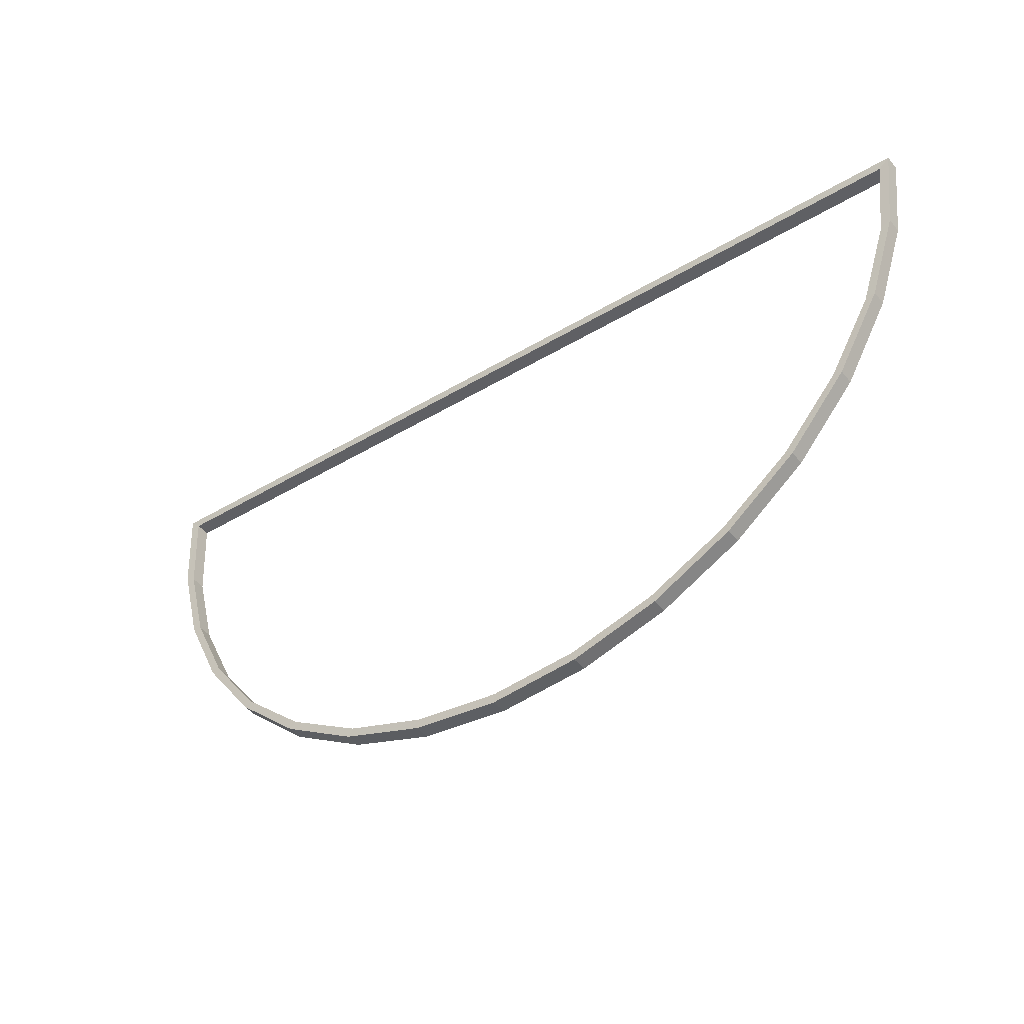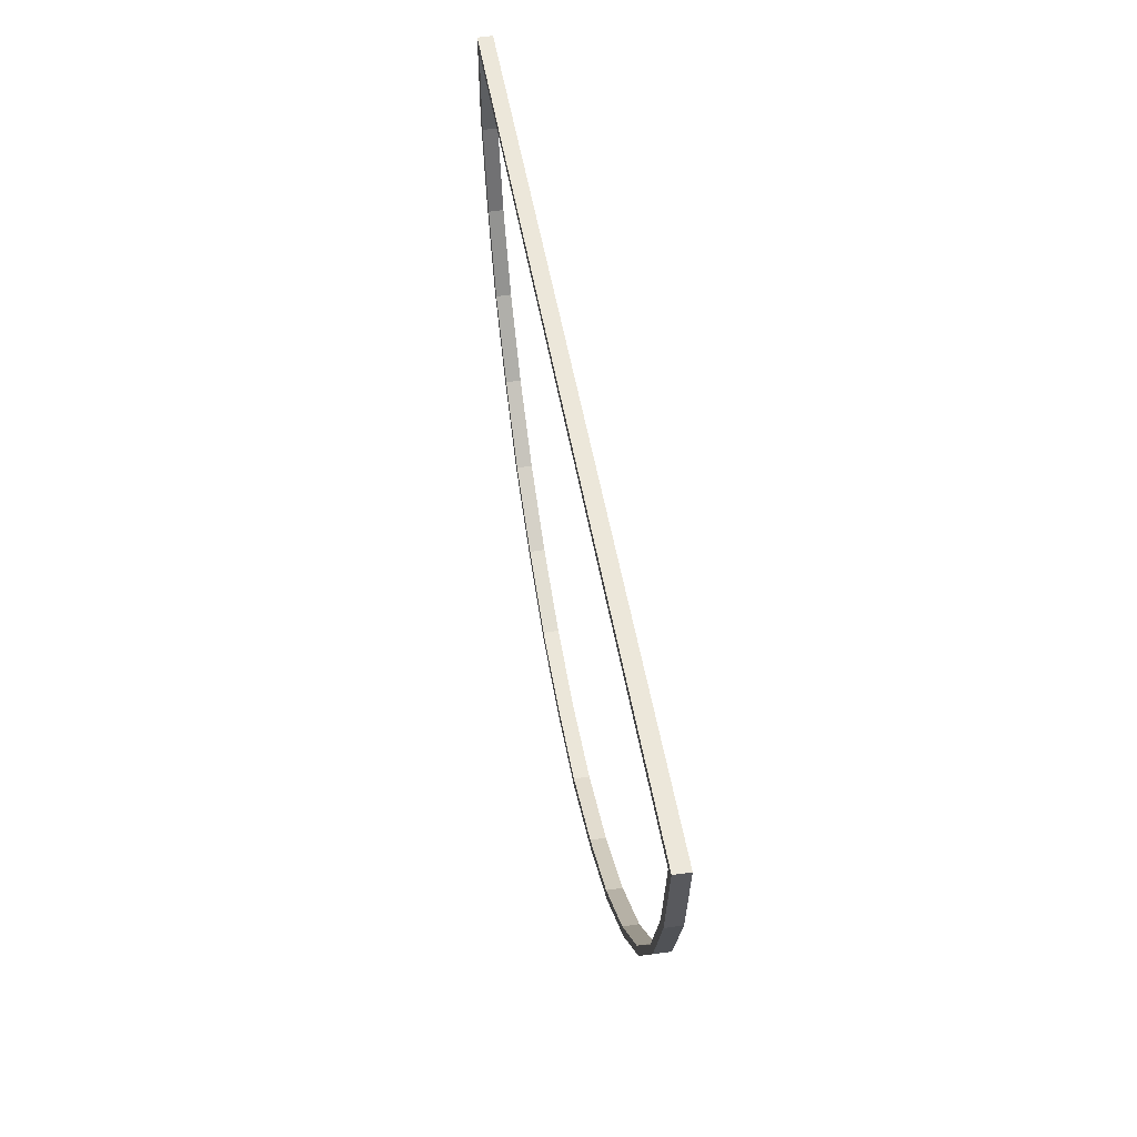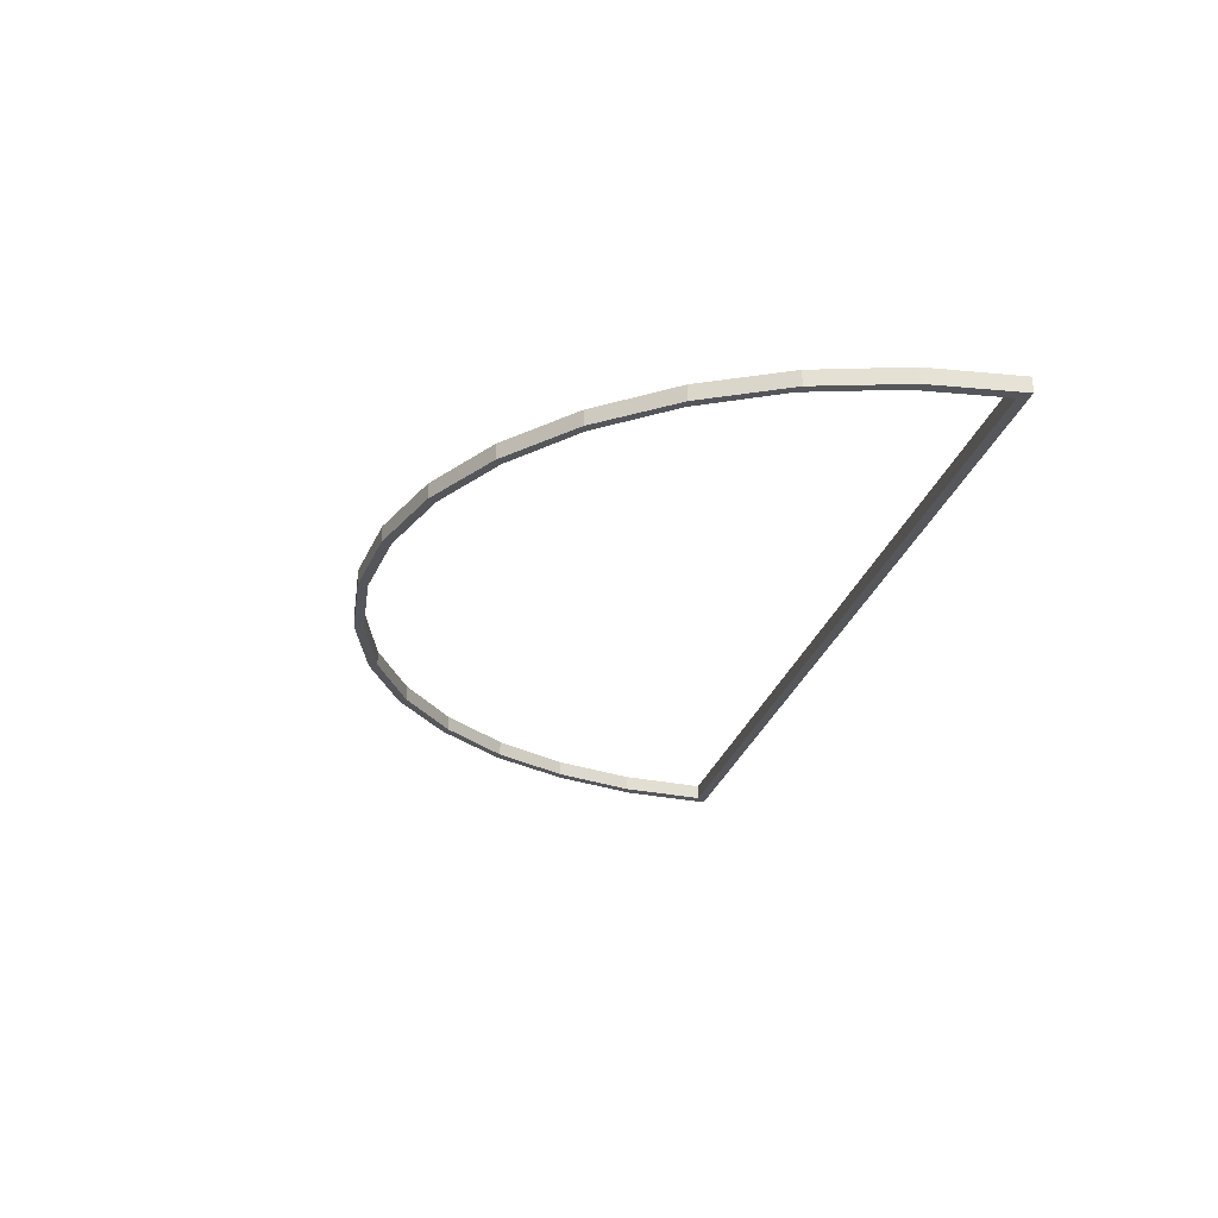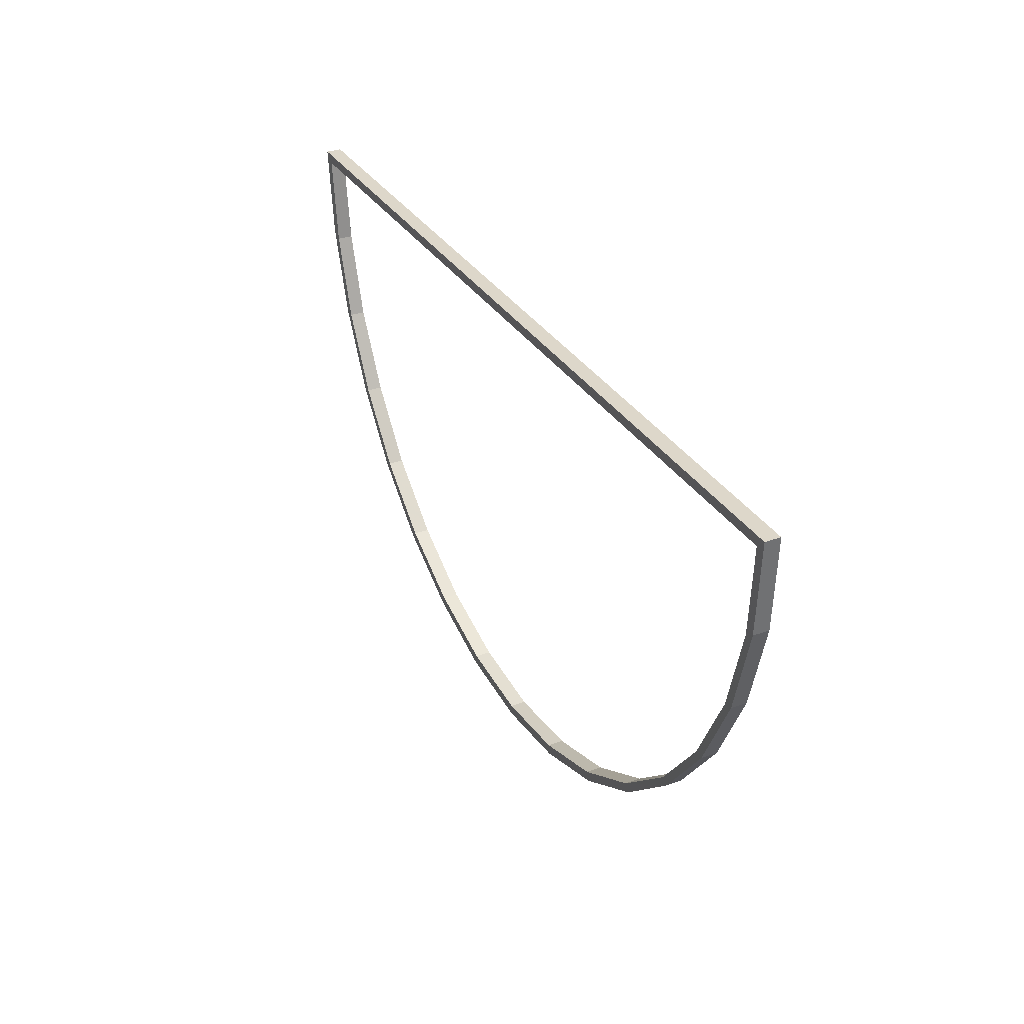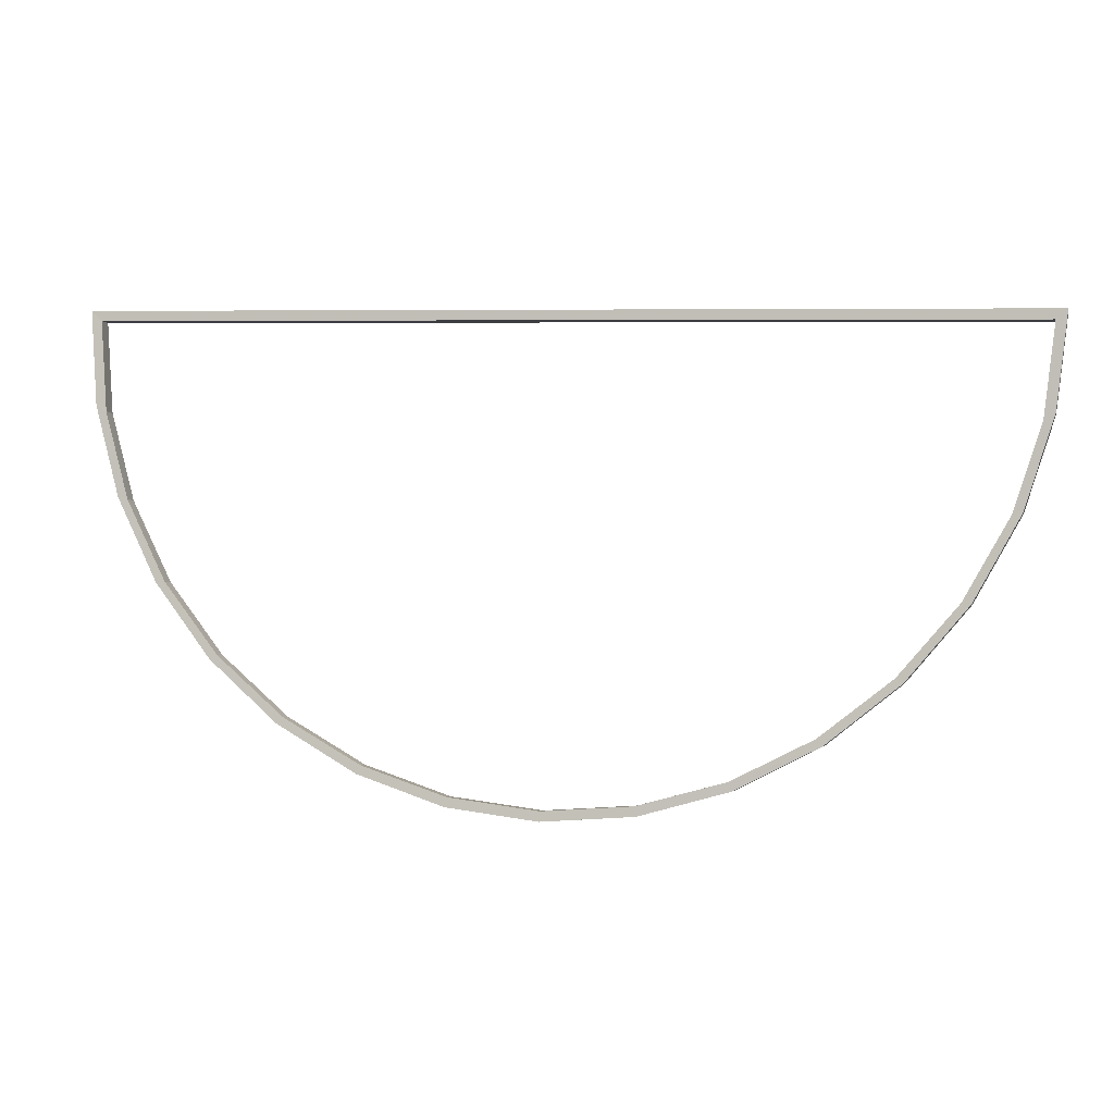
<metadata>
{"format":"obj","ext":"obj","renderer":"f3d","projection":"perspective","resolution":1024,"background":"white","views":[{"elev":-44.6,"azim":36.1,"up":"+Z"},{"elev":50.3,"azim":80.1,"up":"+Z"},{"elev":-26.3,"azim":-102.2,"up":"+Y"},{"elev":32.8,"azim":-115.6,"up":"+Z"},{"elev":-2.5,"azim":12.9,"up":"+Z"}]}
</metadata>
<code>
o Tube.001_Tube.005
v -0.09828 0.2359 0.1153
v -0.09956 0.2359 0.1135
v -0.1001 0.2359 0.1114
v -0.0997 0.2359 0.1092
v -0.09854 0.2359 0.1074
v -0.09676 0.2359 0.1061
v -0.09463 0.2359 0.1056
v -0.09247 0.2359 0.106
v -0.09061 0.2359 0.1071
v -0.08933 0.2359 0.1089
v -0.08884 0.2359 0.111
v -0.0892 0.2359 0.1132
v -0.09035 0.2359 0.115
v -0.09213 0.2359 0.1163
v -0.09427 0.2359 0.1168
v -0.09643 0.2359 0.1165
v -0.09134 0.4599 0.3299
v -0.09262 0.4599 0.3282
v -0.09311 0.4599 0.326
v -0.09275 0.4599 0.3239
v -0.0916 0.4599 0.322
v -0.08982 0.4599 0.3207
v -0.08768 0.4599 0.3202
v -0.08552 0.4599 0.3206
v -0.08366 0.4599 0.3217
v -0.08239 0.4599 0.3235
v -0.08189 0.4599 0.3257
v -0.08225 0.4599 0.3278
v -0.08341 0.4599 0.3297
v -0.08519 0.4599 0.331
v -0.08732 0.4599 0.3314
v -0.08948 0.4599 0.3311
v -0.09134 9e-05 0.33
v -0.09261 9e-05 0.3282
v -0.09311 9e-05 0.3261
v -0.09275 9e-05 0.3239
v -0.09159 9e-05 0.3221
v -0.08981 9e-05 0.3208
v -0.08768 9e-05 0.3203
v -0.08552 9e-05 0.3207
v -0.08366 9e-05 0.3218
v -0.08239 9e-05 0.3236
v -0.08189 9e-05 0.3257
v -0.08225 9e-05 0.3279
v -0.08341 9e-05 0.3298
v -0.08518 9e-05 0.331
v -0.08732 9e-05 0.3315
v -0.08948 9e-05 0.3312
v -0.3496 9e-05 -0.03859
v -0.351 9e-05 -0.0369
v -0.3517 9e-05 -0.0348
v -0.3515 9e-05 -0.03262
v -0.3504 9e-05 -0.03069
v -0.3487 9e-05 -0.0293
v -0.3466 9e-05 -0.02866
v -0.3445 9e-05 -0.02888
v -0.3425 9e-05 -0.02991
v -0.3411 9e-05 -0.0316
v -0.3405 9e-05 -0.0337
v -0.3407 9e-05 -0.03588
v -0.3417 9e-05 -0.03781
v -0.3434 9e-05 -0.0392
v -0.3455 9e-05 -0.03983
v -0.3477 9e-05 -0.03962
v -0.3496 0.4599 -0.03855
v -0.351 0.4599 -0.03686
v -0.3516 0.4599 -0.03476
v -0.3514 0.4599 -0.03258
v -0.3504 0.4599 -0.03065
v -0.3487 0.4599 -0.02926
v -0.3466 0.4599 -0.02862
v -0.3444 0.4599 -0.02884
v -0.3425 0.4599 -0.02987
v -0.3411 0.4599 -0.03156
v -0.3404 0.4599 -0.03366
v -0.3406 0.4599 -0.03584
v -0.3417 0.4599 -0.03777
v -0.3434 0.4599 -0.03916
v -0.3455 0.4599 -0.03979
v -0.3476 0.4599 -0.03958
v -0.1037 0.2359 0.09736
v -0.105 0.2359 0.09905
v -0.1057 0.2359 0.1011
v -0.1055 0.2359 0.1033
v -0.1044 0.2359 0.1053
v -0.1027 0.2359 0.1066
v -0.1007 0.2359 0.1073
v -0.09847 0.2359 0.1071
v -0.09654 0.2359 0.106
v -0.09515 0.2359 0.1043
v -0.09451 0.2359 0.1022
v -0.09473 0.2359 0.1001
v -0.09576 0.2359 0.09814
v -0.09745 0.2359 0.09675
v -0.09955 0.2359 0.09611
v -0.1017 0.2359 0.09633
v -0.08343 0.2359 0.1027
v -0.08434 0.2359 0.1047
v -0.08594 0.2359 0.1062
v -0.08799 0.2359 0.107
v -0.09018 0.2359 0.1069
v -0.09217 0.2359 0.106
v -0.09367 0.2359 0.1044
v -0.09444 0.2359 0.1024
v -0.09437 0.2359 0.1002
v -0.09346 0.2359 0.0982
v -0.09186 0.2359 0.0967
v -0.08981 0.2359 0.09593
v -0.08762 0.2359 0.096
v -0.08563 0.2359 0.09691
v -0.08413 0.2359 0.09851
v -0.08336 0.2359 0.1006
v 0.1599 0.4599 -0.04406
v 0.159 0.4599 -0.04207
v 0.1574 0.4599 -0.04057
v 0.1554 0.4599 -0.0398
v 0.1532 0.4599 -0.03987
v 0.1512 0.4599 -0.04078
v 0.1497 0.4599 -0.04238
v 0.1489 0.4599 -0.04443
v 0.149 0.4599 -0.04662
v 0.1499 0.4599 -0.04861
v 0.1515 0.4599 -0.05011
v 0.1536 0.4599 -0.05088
v 0.1557 0.4599 -0.0508
v 0.1577 0.4599 -0.0499
v 0.1592 0.4599 -0.0483
v 0.16 0.4599 -0.04625
v 0.16 9e-05 -0.04411
v 0.1591 9e-05 -0.04211
v 0.1575 9e-05 -0.04062
v 0.1555 9e-05 -0.03985
v 0.1533 9e-05 -0.03992
v 0.1513 9e-05 -0.04082
v 0.1498 9e-05 -0.04242
v 0.149 9e-05 -0.04447
v 0.1491 9e-05 -0.04666
v 0.15 9e-05 -0.04865
v 0.1516 9e-05 -0.05015
v 0.1536 9e-05 -0.05092
v 0.1558 9e-05 -0.05085
v 0.1578 9e-05 -0.04994
v 0.1593 9e-05 -0.04834
v 0.1601 9e-05 -0.0463
f 1 17 18 2
f 2 18 19 3
f 3 19 20 4
f 4 20 21 5
f 5 21 22 6
f 6 22 23 7
f 7 23 24 8
f 8 24 25 9
f 9 25 26 10
f 10 26 27 11
f 11 27 28 12
f 12 28 29 13
f 13 29 30 14
f 14 30 31 15
f 15 31 32 16
f 17 1 16 32
f 1 2 34 33
f 2 3 35 34
f 3 4 36 35
f 4 5 37 36
f 5 6 38 37
f 6 7 39 38
f 7 8 40 39
f 8 9 41 40
f 9 10 42 41
f 10 11 43 42
f 11 12 44 43
f 12 13 45 44
f 13 14 46 45
f 14 15 47 46
f 15 16 48 47
f 16 1 33 48
f 81 96 64 49
f 82 81 49 50
f 83 82 50 51
f 84 83 51 52
f 85 84 52 53
f 86 85 53 54
f 87 86 54 55
f 88 87 55 56
f 89 88 56 57
f 90 89 57 58
f 91 90 58 59
f 92 91 59 60
f 93 92 60 61
f 94 93 61 62
f 95 94 62 63
f 96 95 63 64
f 80 96 81 65
f 82 66 65 81
f 83 67 66 82
f 84 68 67 83
f 85 69 68 84
f 86 70 69 85
f 87 71 70 86
f 88 72 71 87
f 89 73 72 88
f 90 74 73 89
f 91 75 74 90
f 92 76 75 91
f 93 77 76 92
f 94 78 77 93
f 95 79 78 94
f 96 80 79 95
f 97 113 114 98
f 98 114 115 99
f 99 115 116 100
f 100 116 117 101
f 101 117 118 102
f 102 118 119 103
f 103 119 120 104
f 104 120 121 105
f 105 121 122 106
f 106 122 123 107
f 107 123 124 108
f 108 124 125 109
f 109 125 126 110
f 110 126 127 111
f 111 127 128 112
f 113 97 112 128
f 97 98 130 129
f 98 99 131 130
f 99 100 132 131
f 100 101 133 132
f 101 102 134 133
f 102 103 135 134
f 103 104 136 135
f 104 105 137 136
f 105 106 138 137
f 106 107 139 138
f 107 108 140 139
f 108 109 141 140
f 109 110 142 141
f 110 111 143 142
f 111 112 144 143
f 112 97 129 144
o Circle.001
v -0.5251 0.4746 0.3366
v -0.4976 0.4746 0.168
v -0.4075 0.4746 0.02261
v -0.2685 0.4746 -0.07718
v -0.1018 0.4746 -0.1161
v 0.06706 0.4746 -0.08804
v 0.2122 0.4746 0.002561
v 0.3115 0.4746 0.1418
v 0.3499 0.4746 0.3083
v -0.4073 0.4602 0.02278
v -0.4973 0.4602 0.1681
v -0.2684 0.4602 -0.07697
v -0.1018 0.4602 -0.1158
v 0.06698 0.4602 -0.08782
v 0.2121 0.4602 0.002732
v 0.3113 0.4602 0.1419
v 0.3496 0.4602 0.3083
v -0.5248 0.4602 0.3366
v -0.4597 0.4746 0.09088
v -0.3429 0.4746 -0.03413
v -0.1871 0.4746 -0.1049
v -0.01598 0.4746 -0.1104
v 0.1441 0.4746 -0.04989
v 0.2687 0.4746 0.06731
v 0.3389 0.4746 0.2232
v -0.5196 0.4746 0.251
v -0.4595 0.4599 0.09101
v -0.3428 0.4599 -0.03393
v -0.187 0.4599 -0.1046
v -0.01602 0.4599 -0.1101
v 0.144 0.4599 -0.04968
v 0.2685 0.4599 0.06745
v 0.3387 0.4599 0.2232
v -0.5194 0.4599 0.251
v -0.5352 0.4747 0.3464
v 0.3605 0.4747 0.3174
v 0.3603 0.46 0.3174
v -0.5349 0.46 0.3464
v -0.4684 0.4747 0.09012
v -0.5071 0.4747 0.1705
v -0.415 0.4747 0.01896
v -0.3489 0.4747 -0.04019
v -0.2727 0.4747 -0.08504
v -0.1894 0.4747 -0.1138
v -0.1021 0.4747 -0.1255
v -0.01424 0.4747 -0.1195
v 0.07078 0.4747 -0.09616
v 0.1497 0.4747 -0.05632
v 0.2194 0.4747 -0.001573
v 0.2774 0.4747 0.06599
v 0.3212 0.4747 0.1437
v 0.3493 0.4747 0.2286
v -0.5296 0.4747 0.2571
v -0.4682 0.4597 0.09026
v -0.4148 0.46 0.01912
v -0.5069 0.46 0.1706
v -0.3488 0.4597 -0.03998
v -0.2726 0.46 -0.08482
v -0.1893 0.4597 -0.1136
v -0.1021 0.46 -0.1252
v -0.01428 0.4597 -0.1193
v 0.0707 0.46 -0.09593
v 0.1496 0.4597 -0.05611
v 0.2193 0.46 -0.001394
v 0.2772 0.4597 0.06614
v 0.321 0.46 0.1438
v 0.349 0.4597 0.2287
v -0.5294 0.4597 0.2571
f 145 153 161 162
f 171 154 147 163
f 155 171 163 146
f 172 156 148 164
f 154 172 164 147
f 173 157 149 165
f 156 173 165 148
f 174 158 150 166
f 157 174 166 149
f 175 159 151 167
f 158 175 167 150
f 176 160 152 168
f 159 176 168 151
f 177 161 153 169
f 160 177 169 152
f 170 145 162 178
f 146 170 178 155
f 145 179 180 153
f 161 181 182 162
f 163 183 184 146
f 147 185 183 163
f 164 186 185 147
f 148 187 186 164
f 165 188 187 148
f 149 189 188 165
f 166 190 189 149
f 150 191 190 166
f 167 192 191 150
f 151 193 192 167
f 168 194 193 151
f 152 195 194 168
f 169 196 195 152
f 153 180 196 169
f 179 145 170 197
f 146 184 197 170
f 171 198 199 154
f 155 200 198 171
f 154 199 201 172
f 172 201 202 156
f 156 202 203 173
f 173 203 204 157
f 157 204 205 174
f 174 205 206 158
f 158 206 207 175
f 175 207 208 159
f 159 208 209 176
f 176 209 210 160
f 160 210 211 177
f 177 211 181 161
f 178 212 200 155
f 162 182 212 178
f 212 182 179 197
f 182 181 180 179
f 181 211 196 180
f 211 210 195 196
f 210 209 194 195
f 209 208 193 194
f 208 207 192 193
f 207 206 191 192
f 206 205 190 191
f 205 204 189 190
f 204 203 188 189
f 203 202 187 188
f 202 201 186 187
f 201 199 185 186
f 199 198 183 185
f 198 200 184 183
f 200 212 197 184

</code>
